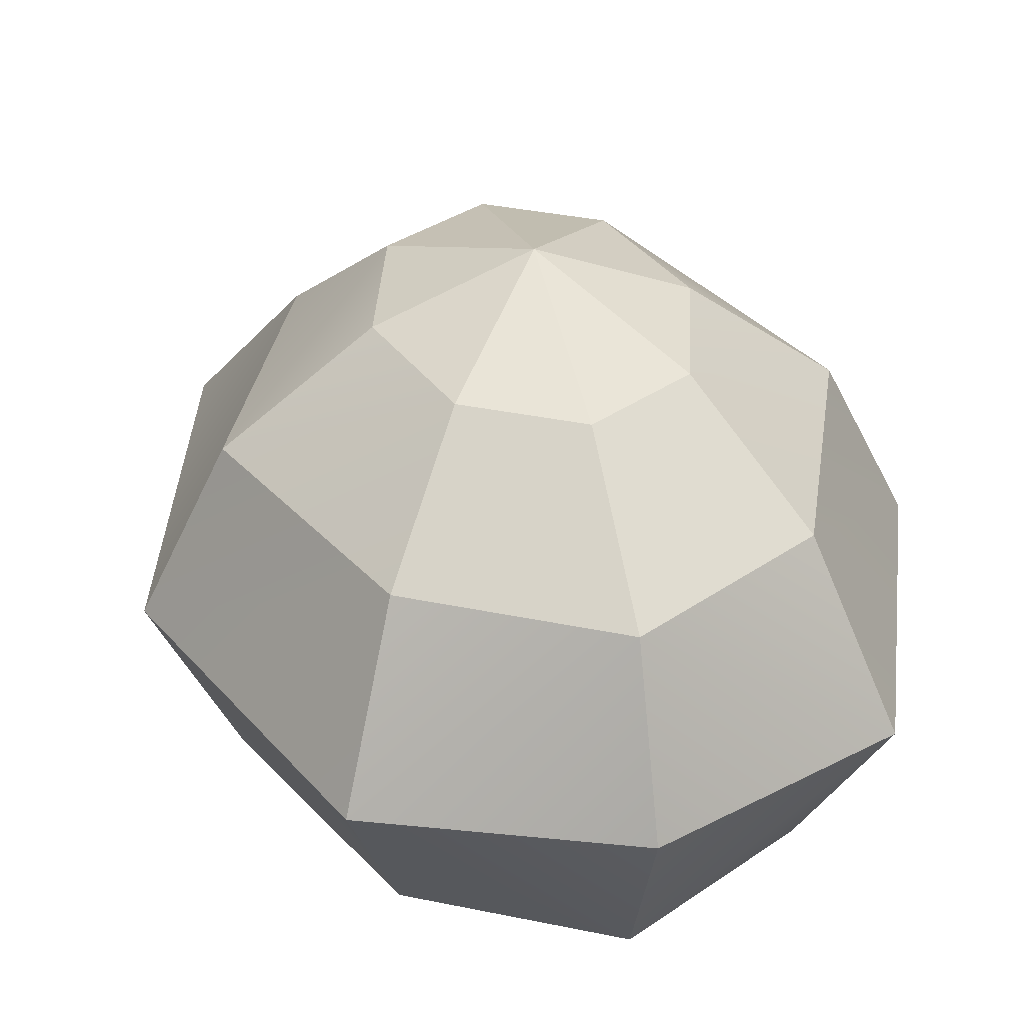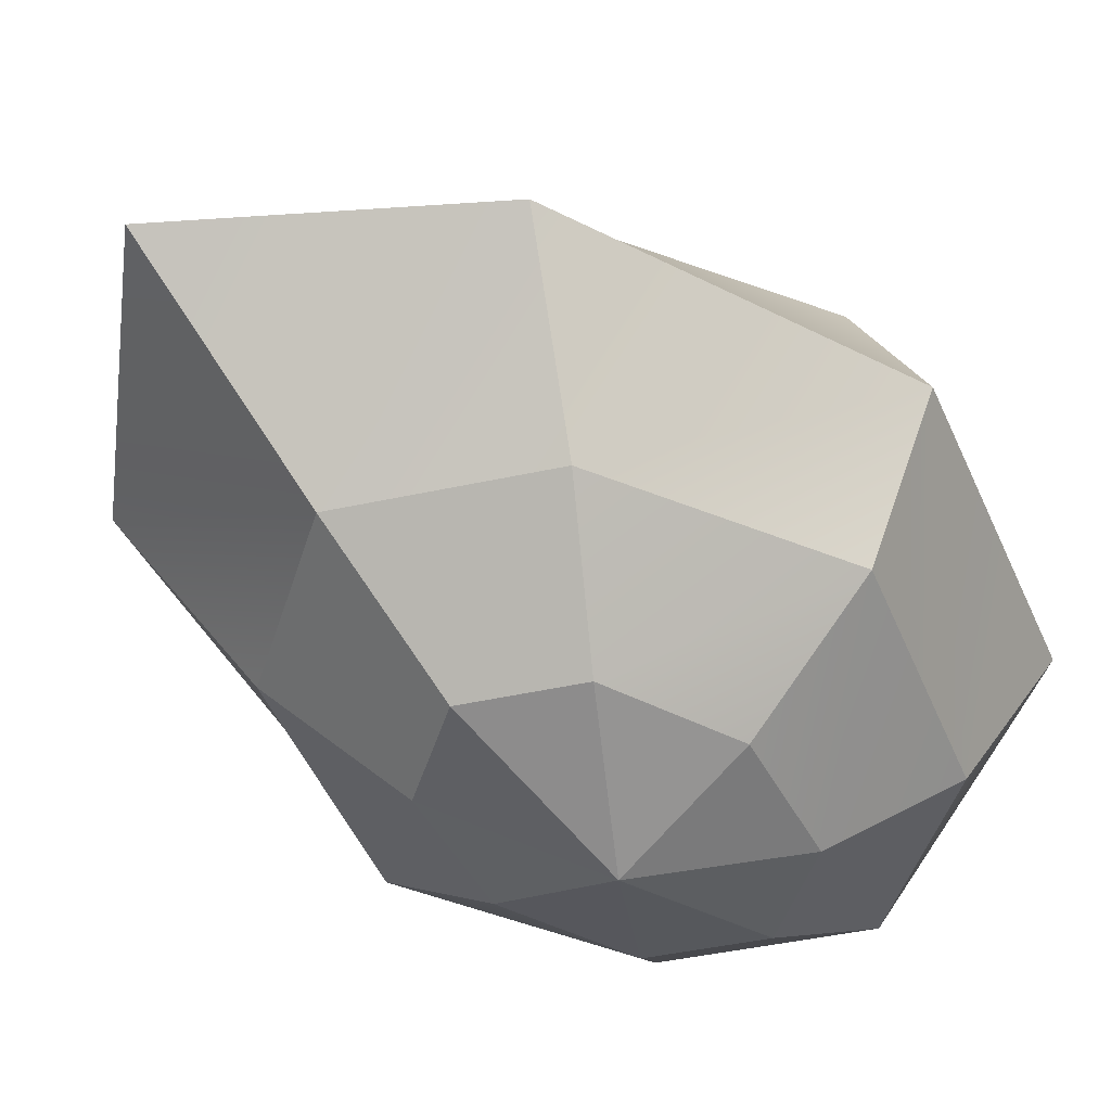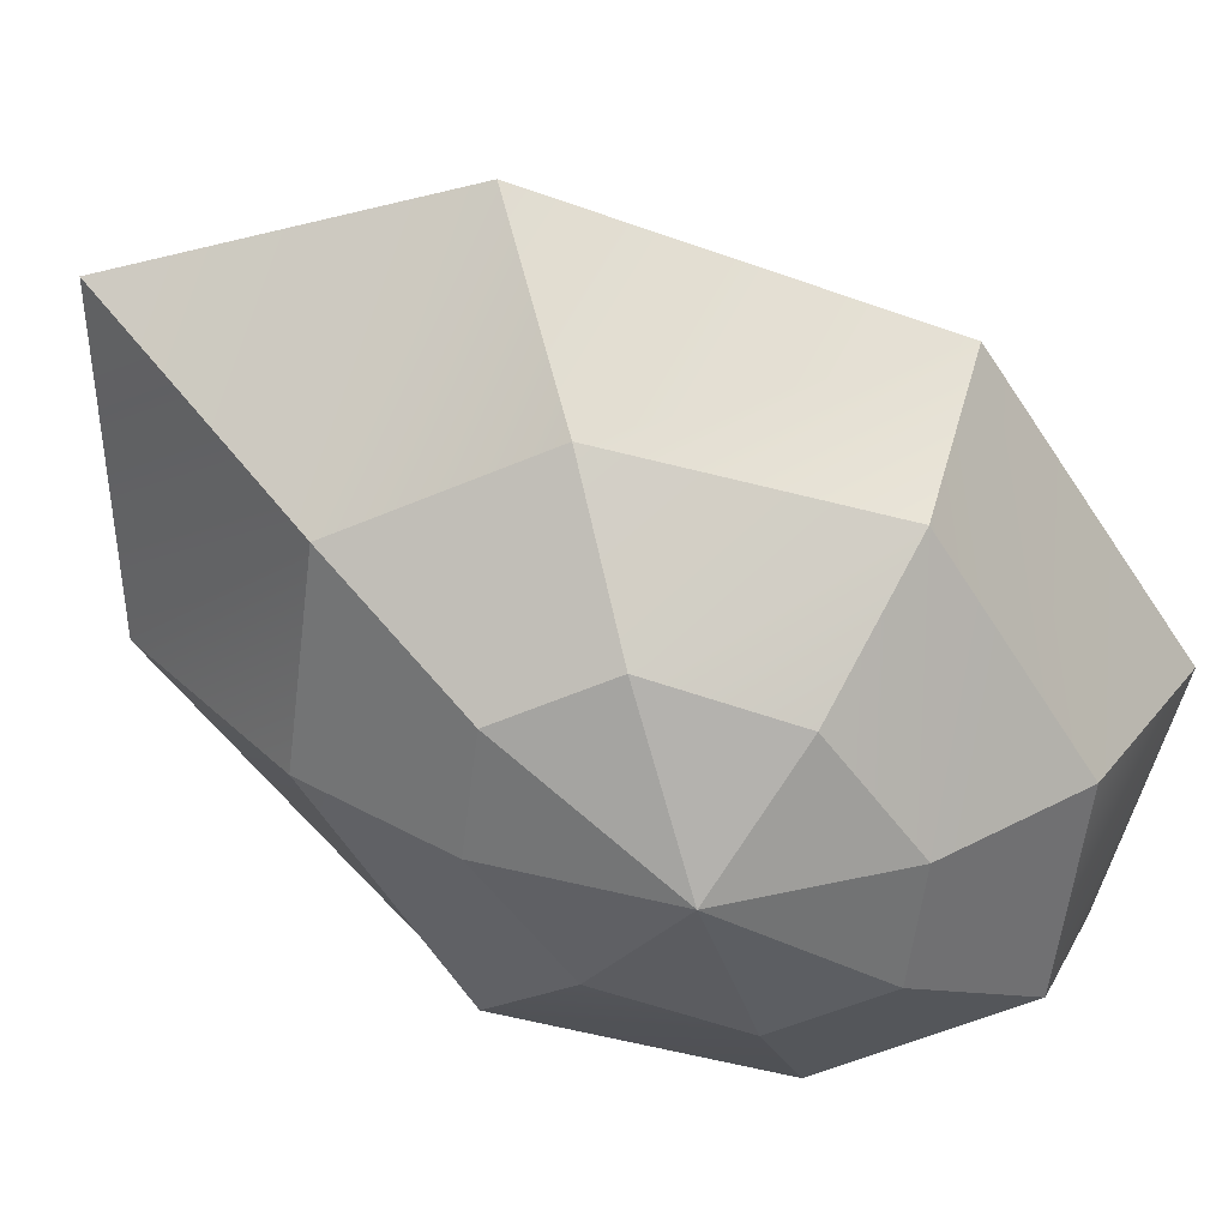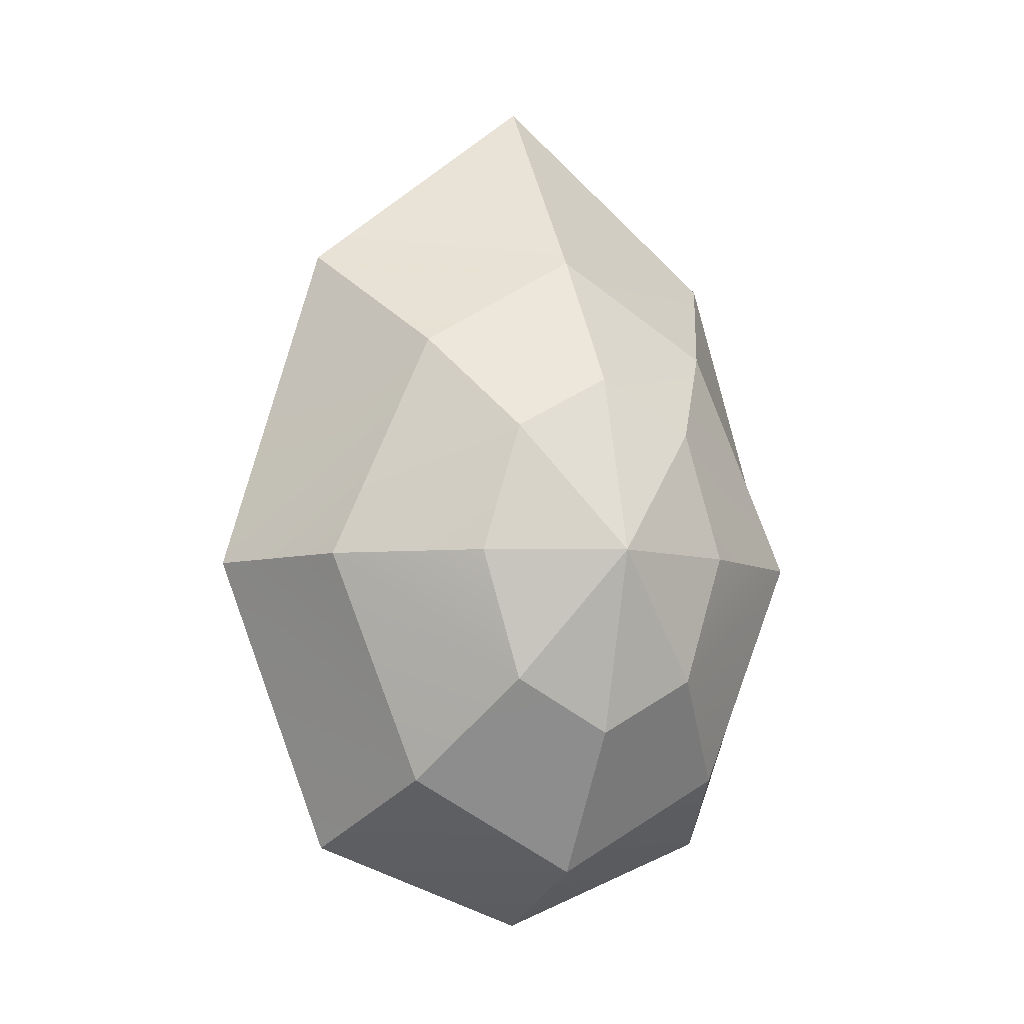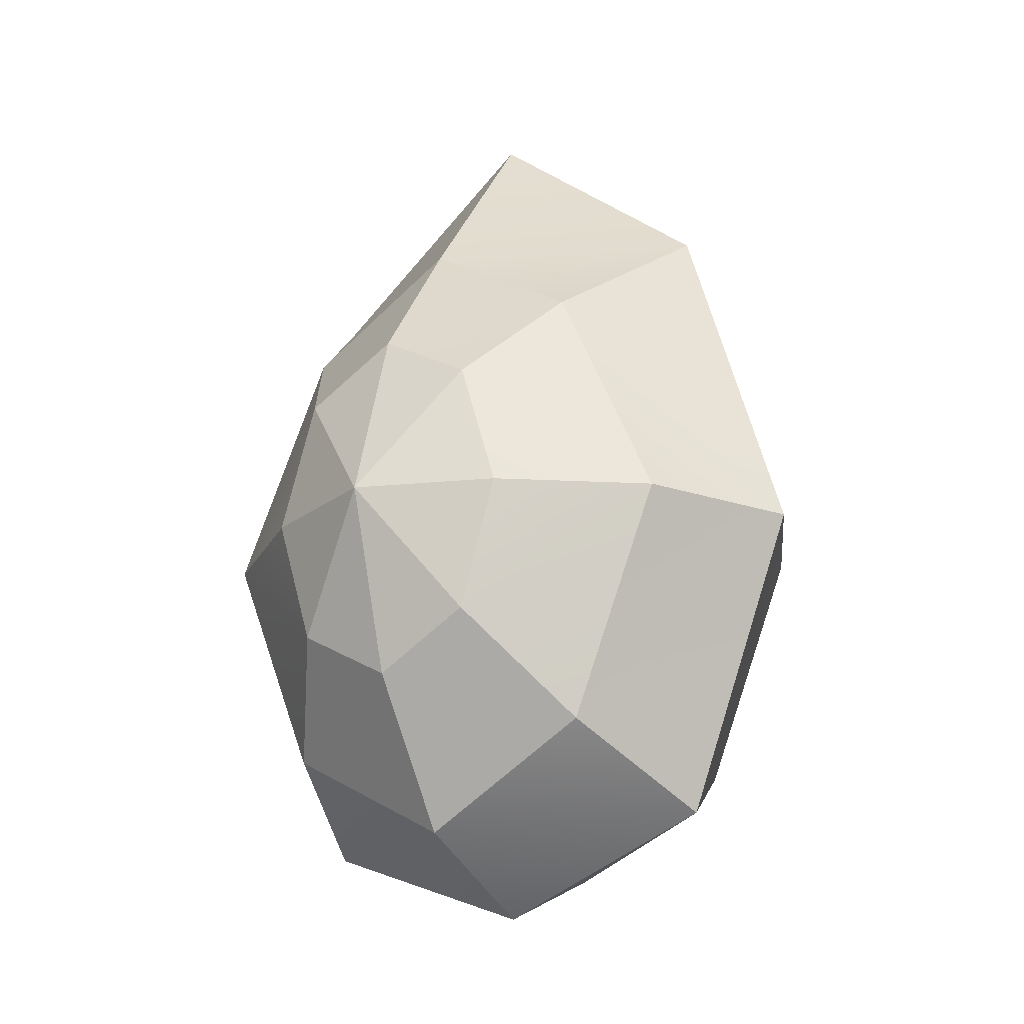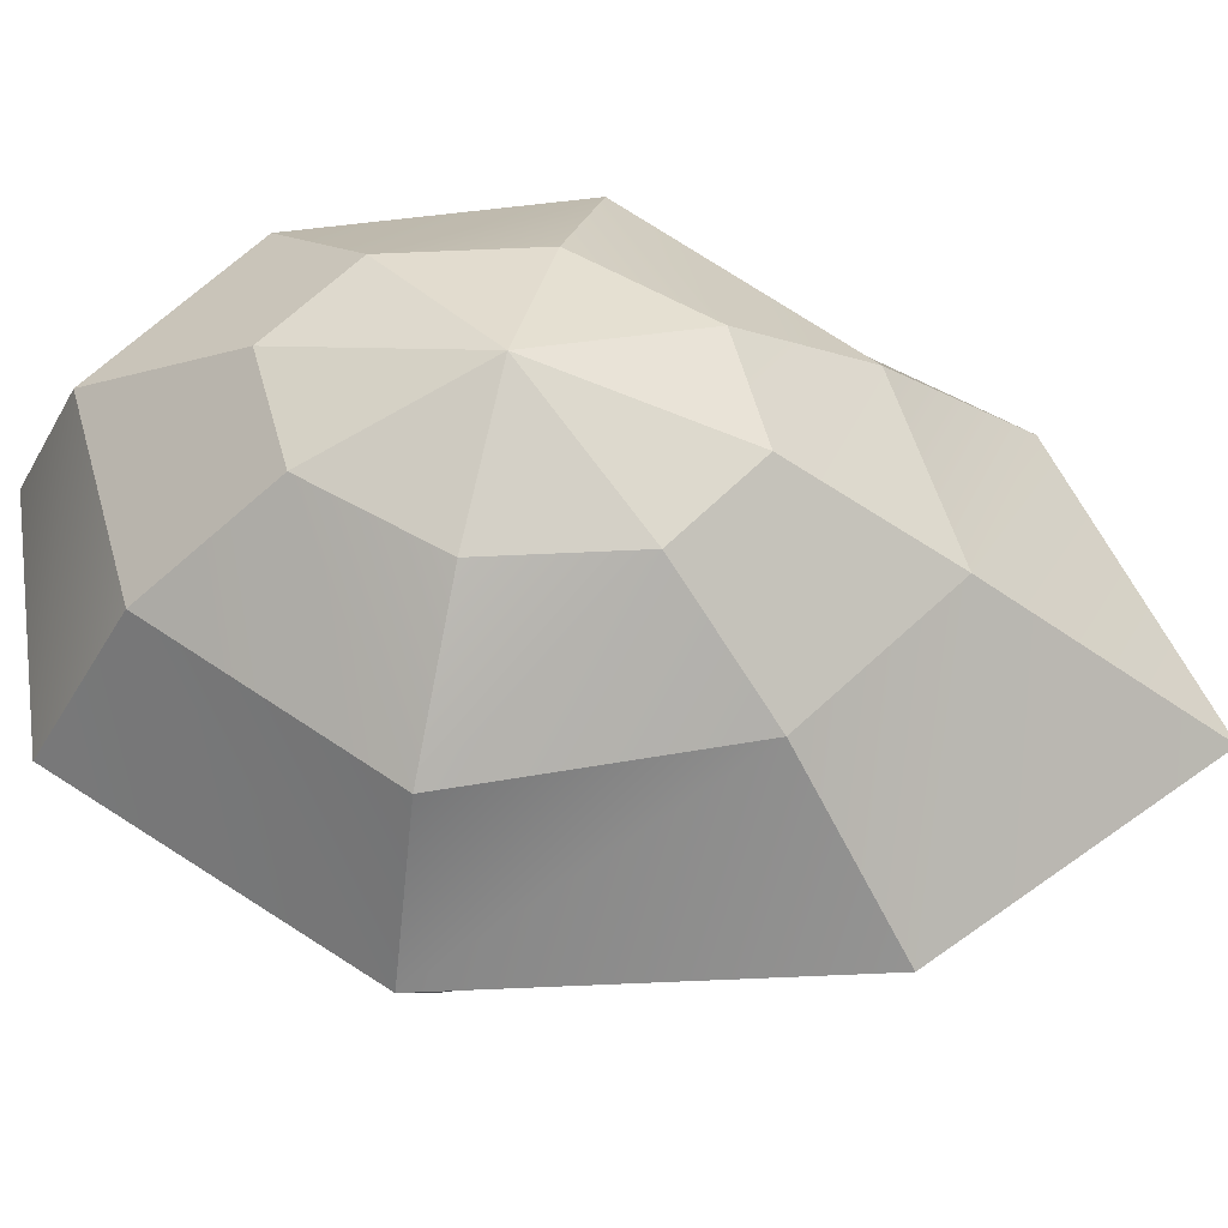
<metadata>
{"format":"obj","ext":"obj","renderer":"f3d","projection":"perspective","resolution":1024,"background":"white","views":[{"elev":34.1,"azim":-13.7,"up":"+Z"},{"elev":-46.6,"azim":-136.5,"up":"+Z"},{"elev":-57.6,"azim":-126.7,"up":"+Z"},{"elev":-7.1,"azim":-22.4,"up":"+Y"},{"elev":-21.1,"azim":31.9,"up":"+Y"},{"elev":58.0,"azim":104.1,"up":"+Z"}]}
</metadata>
<code>
g default1
v -0.5405 -0.6363 -1.492
v -0.7103 -0.8719 -1.008
v -0.5405 -0.6411 -0.5224
v -0.3033 -0.317 -0.2085
v -0.3033 0.5173 -1.799
v -0.5405 0.8414 -1.485
v -0.7477 1.204 -0.998
v -0.507 0.8366 -0.515
v -0.3033 0.5093 -0.2044
v -0.428 0.1041 -1.801
v -0.8353 0.1026 -1.488
v -1.075 0.1001 -1.004
v -0.8353 0.09771 -0.5187
v -0.428 0.09615 -0.2065
v -0.3033 -0.309 -1.803
v 0.539 -0.6363 -1.492
v 0.7089 -0.8719 -1.008
v 0.539 -0.6411 -0.5224
v 0.3018 -0.317 -0.2085
v 0.0009 -0.4802 -1.804
v 0.0009 -0.9423 -1.494
v 0.0009 -1.153 -1.01
v 0.0009 -0.9472 -0.524
v 0.0009 -0.4882 -0.2094
v 0.000895 0.105 -1.974
v 0.000895 0.6884 -1.798
v 0.000895 1.147 -1.483
v 0.000895 1.809 -0.995
v 0.0009 1.143 -0.5135
v 0.0009 0.6805 -0.2035
v 0.3018 0.5173 -1.799
v 0.539 0.8414 -1.485
v 0.7463 1.204 -0.998
v 0.5055 0.8366 -0.515
v 0.3018 0.5093 -0.2044
v 0.0009 0.09528 -0.03334
v 0.4265 0.1041 -1.801
v 0.8338 0.1026 -1.488
v 1.074 0.1001 -1.004
v 0.8338 0.09771 -0.5187
v 0.4265 0.09615 -0.2065
v 0.3018 -0.309 -1.803
g Tail1b
f 15 20 1
f 1 20 21
f 4 3 24
f 24 3 23
f 3 2 23
f 23 2 22
f 1 21 2
f 2 21 22
f 27 26 6
f 6 26 5
f 29 8 30
f 30 8 9
f 28 7 29
f 29 7 8
f 28 27 7
f 7 27 6
f 10 25 15
f 36 14 4
f 15 25 20
f 36 4 24
f 26 25 5
f 36 30 9
f 36 9 14
f 6 5 11
f 11 5 10
f 8 13 9
f 9 13 14
f 5 25 10
f 7 12 8
f 8 12 13
f 7 6 12
f 12 6 11
f 14 13 4
f 4 13 3
f 13 12 3
f 3 12 2
f 11 1 12
f 12 1 2
f 10 15 11
f 11 15 1
f 21 20 16
f 16 20 42
f 19 24 18
f 18 24 23
f 18 23 17
f 17 23 22
f 22 21 17
f 17 21 16
f 27 32 26
f 26 32 31
f 35 34 30
f 30 34 29
f 34 33 29
f 29 33 28
f 28 33 27
f 27 33 32
f 37 42 25
f 36 19 41
f 42 20 25
f 36 24 19
f 26 31 25
f 36 35 30
f 36 41 35
f 32 38 31
f 31 38 37
f 41 40 35
f 35 40 34
f 31 37 25
f 40 39 34
f 34 39 33
f 33 39 32
f 32 39 38
f 41 19 40
f 40 19 18
f 40 18 39
f 39 18 17
f 17 16 39
f 39 16 38
f 16 42 38
f 38 42 37

</code>
